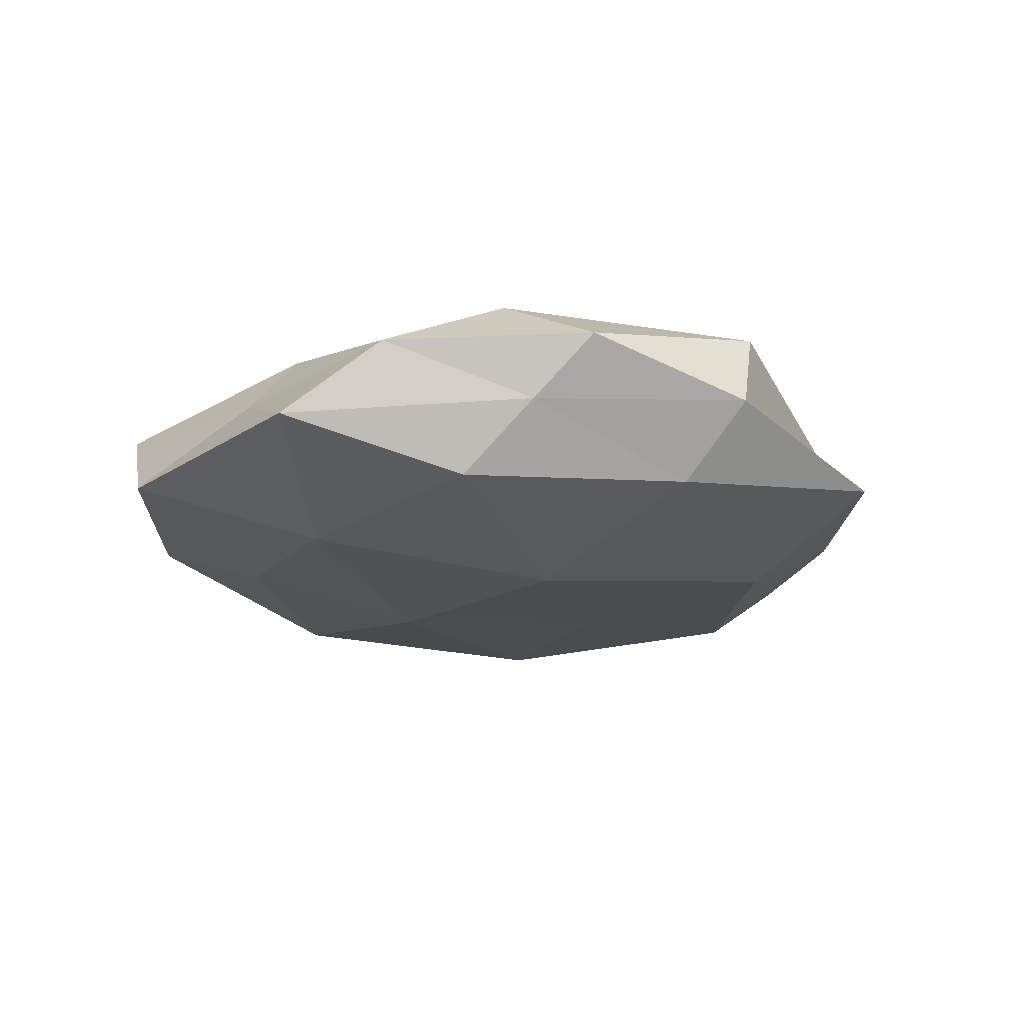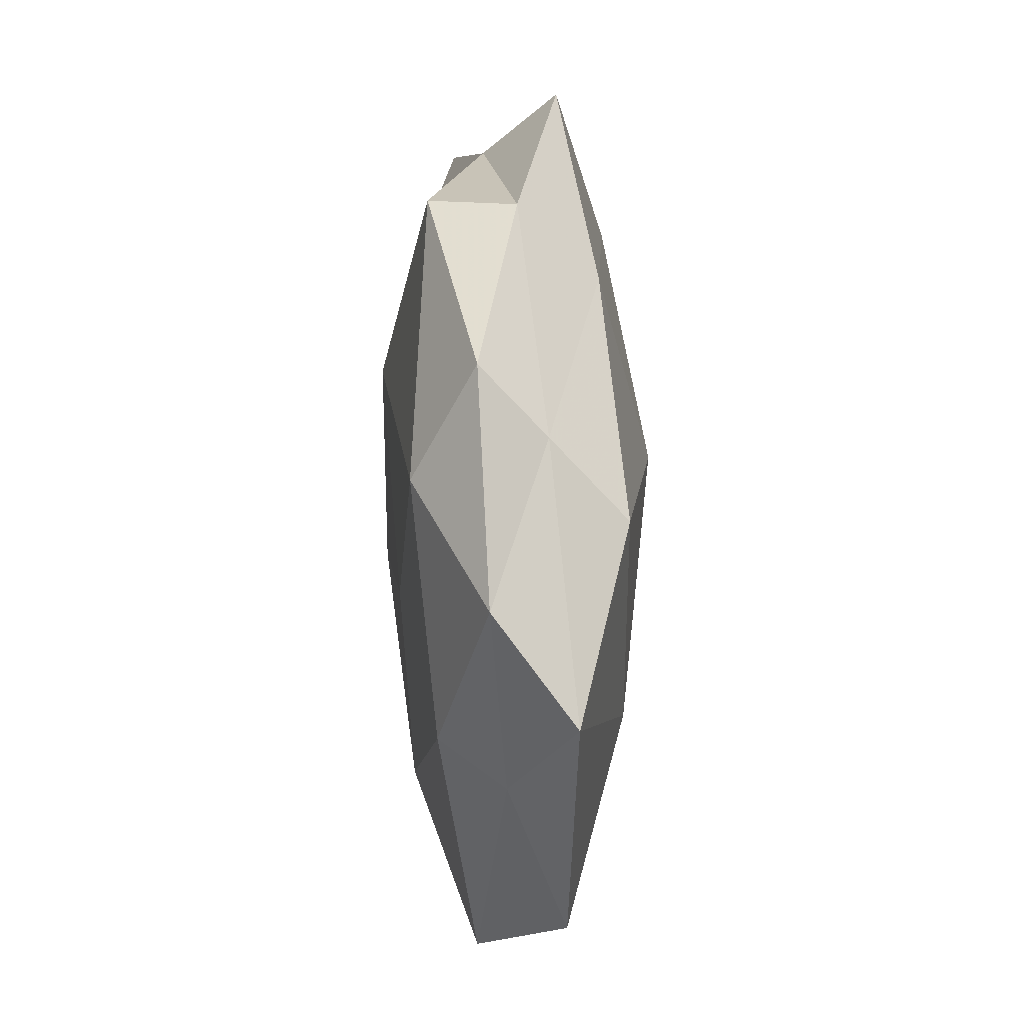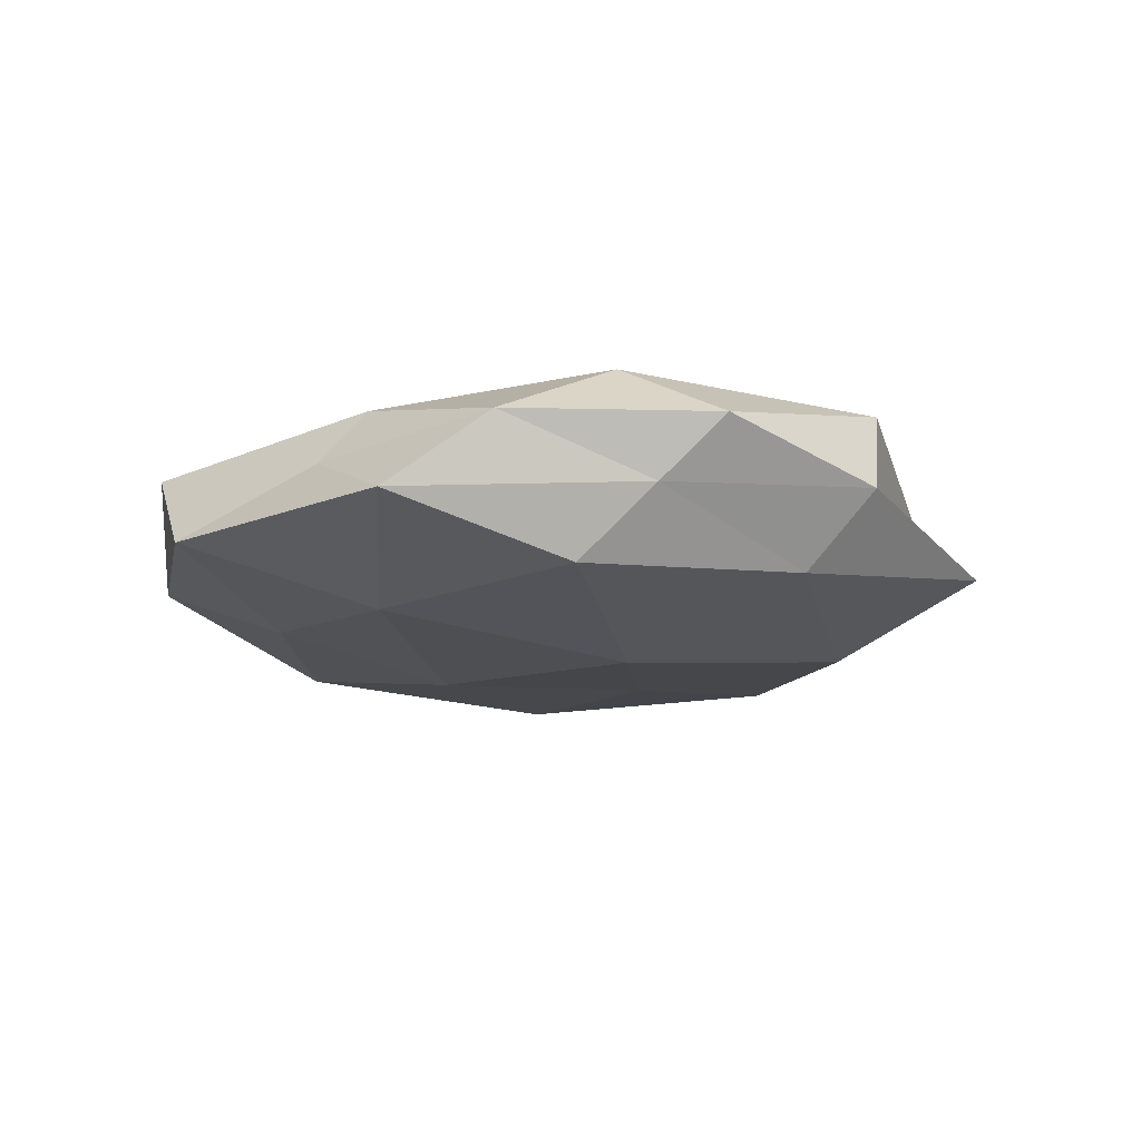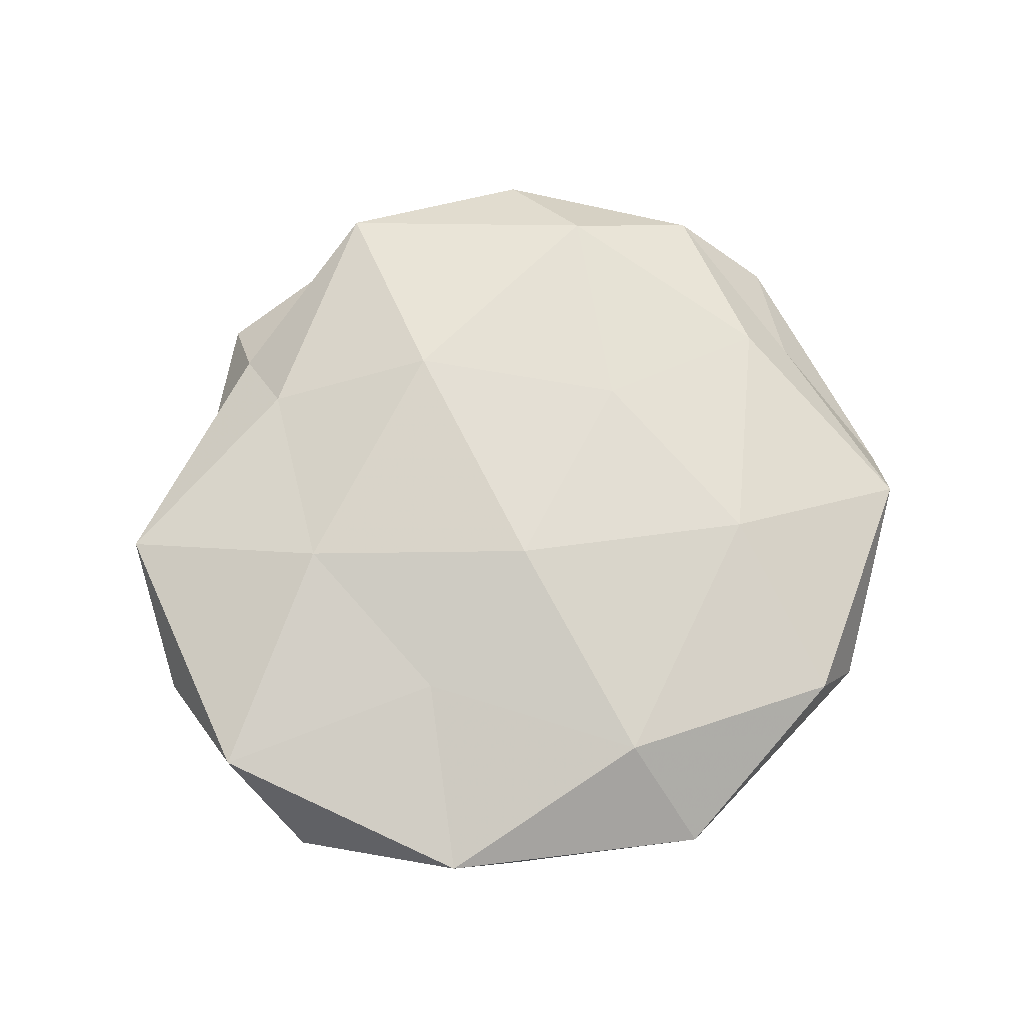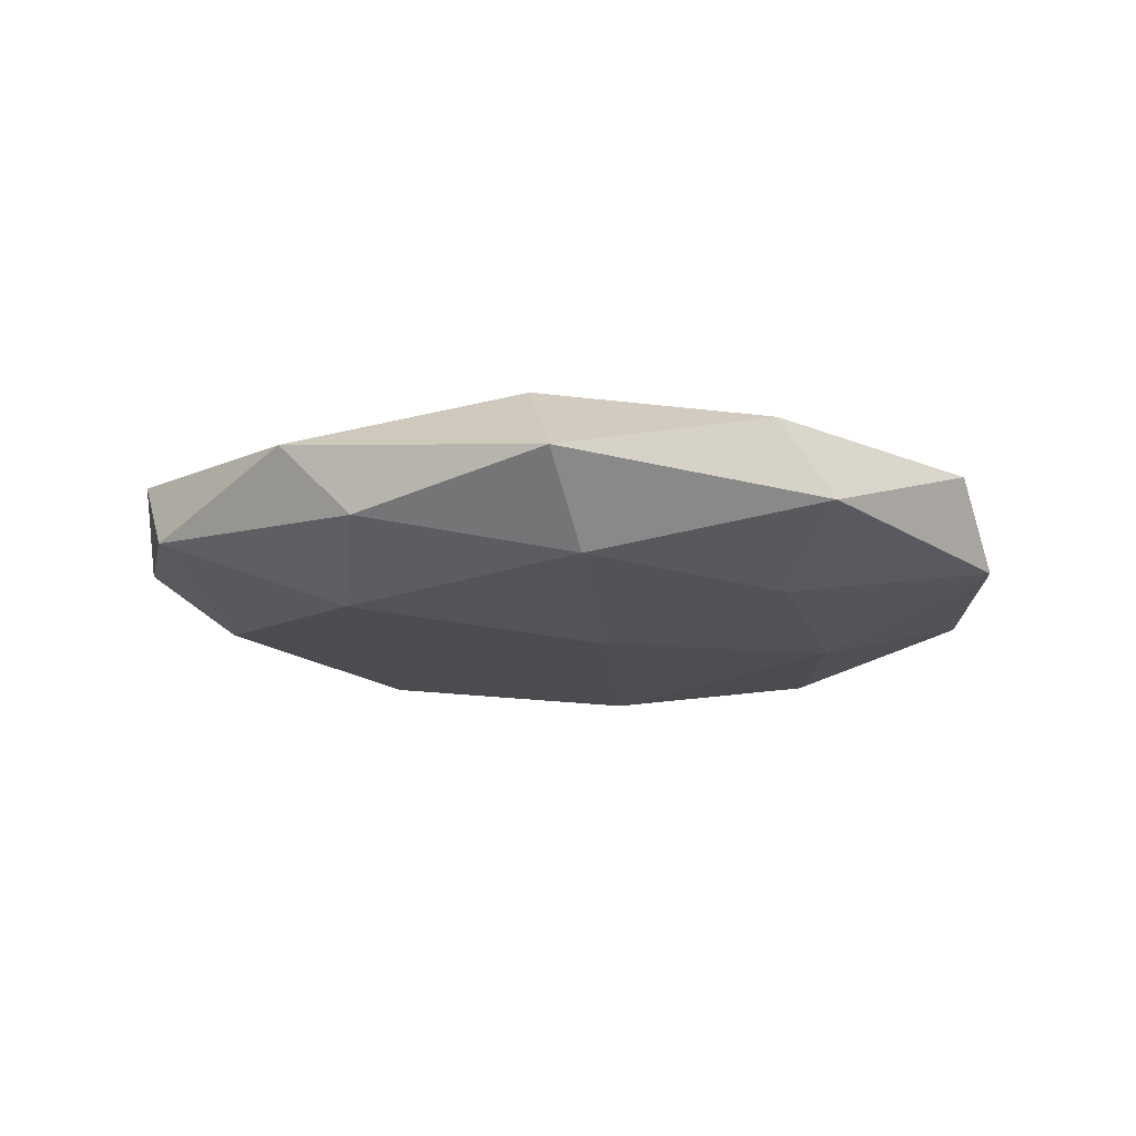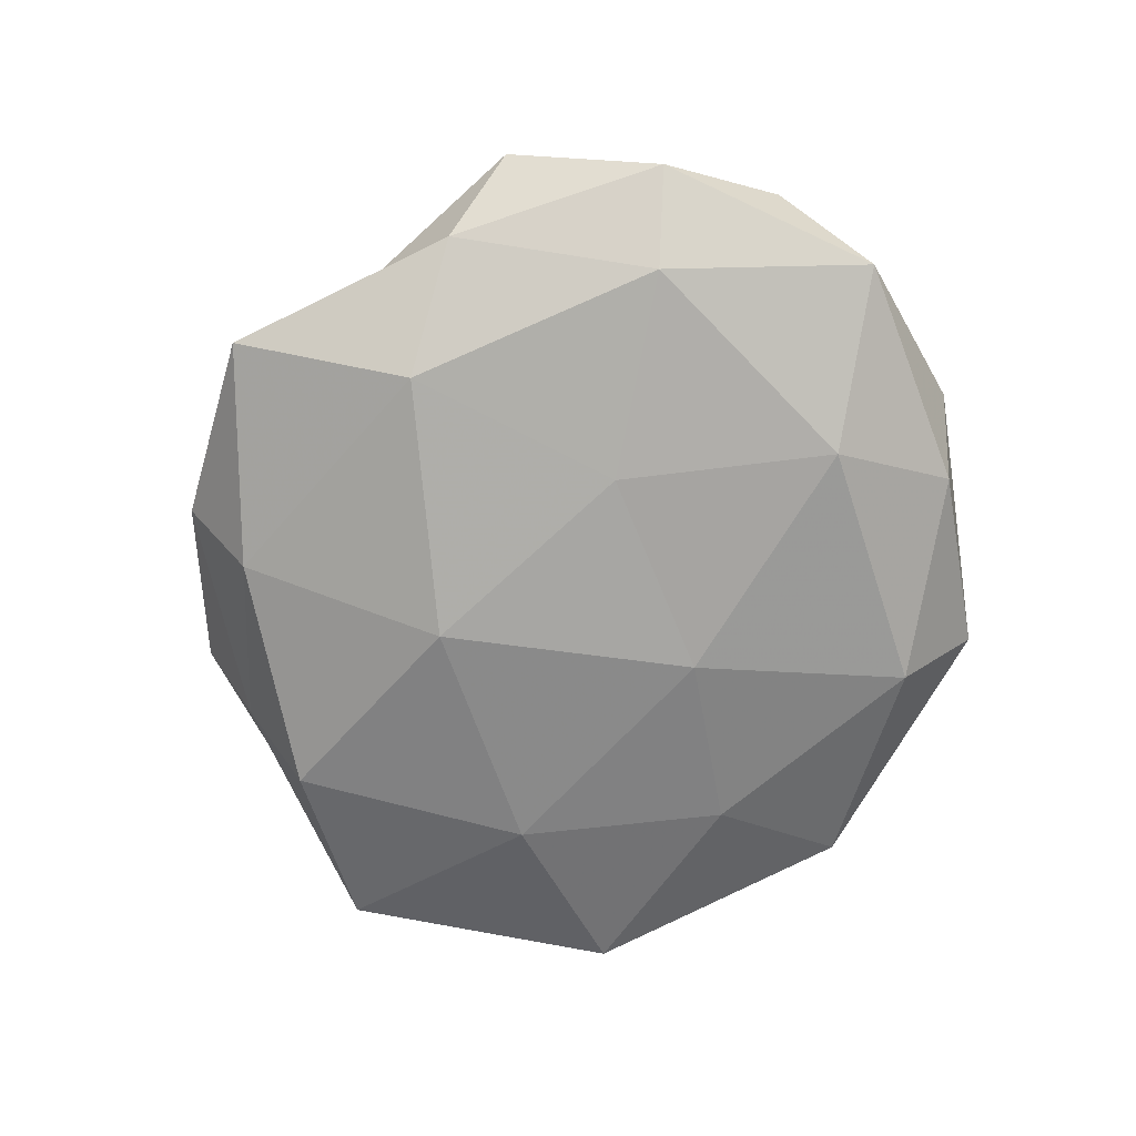
<metadata>
{"format":"obj","ext":"obj","renderer":"f3d","projection":"perspective","resolution":1024,"background":"white","views":[{"elev":-20.6,"azim":116.3,"up":"+Z"},{"elev":19.8,"azim":87.7,"up":"+Y"},{"elev":-15.6,"azim":107.4,"up":"+Z"},{"elev":69.2,"azim":-51.8,"up":"+Z"},{"elev":-12.8,"azim":-22.3,"up":"+Z"},{"elev":-70.1,"azim":-125.7,"up":"+Z"}]}
</metadata>
<code>
v 0.005522 0.02135 0.01546
v 0.03476 -0.0409 0.005049
v -0.02267 -0.04881 0.0009614
v 0.04168 -0.03506 -0.005135
v -0.002483 -0.01712 -0.01408
v 0.03762 0.01839 0.01219
v -0.03954 -0.03077 -0.004385
v 0.01214 0.01209 -0.0164
v 0.01874 0.04518 0.009828
v -0.02784 0.03914 -0.003727
v 0.05132 0.008285 0.003943
v -0.0103 0.03576 0.009852
v -0.05478 0.007213 0.006359
v -0.01584 -0.04167 -0.009053
v -0.04067 0.01649 -0.009708
v 0.01434 -0.02806 0.01225
v 0.03968 -0.01171 0.009538
v 0.01901 -0.00215 0.0137
v 0.02232 0.04548 -0.0001288
v -0.01239 0.0336 -0.01235
v -0.00146 0.05354 -0.005794
v -0.05028 0.02253 -0.001446
v -0.01666 0.005682 -0.01334
v -0.01987 -0.03565 0.01088
v 0.04465 -0.01569 0.001901
v -0.006585 0.04548 0.002841
v 0.05572 -0.003607 -0.005399
v 0.03045 -0.01343 -0.01223
v 0.004354 -0.05053 0.006597
v -0.03514 -0.01516 -0.01156
v -0.04675 -0.02579 0.004297
v 0.04057 0.02405 -0.002807
v -0.008208 -0.007648 0.01549
v -0.0388 0.03847 0.005888
v 0.02133 0.0366 -0.009434
v -0.02993 -0.008422 0.009853
v -0.02568 0.01585 0.01216
v 0.01371 -0.03394 -0.00954
v 0.0112 -0.05158 -0.002622
v -0.0558 -0.005835 -0.003713
v 0.04121 0.01456 -0.01164
v 0.03983 0.03215 0.004841
f 9 1 6
f 9 12 1
f 7 14 3
f 6 17 11
f 17 16 2
f 6 1 18
f 6 18 17
f 17 18 16
f 15 10 20
f 20 10 21
f 15 22 10
f 5 23 8
f 20 8 23
f 23 15 20
f 2 4 25
f 25 17 2
f 11 17 25
f 9 26 12
f 19 26 9
f 26 21 10
f 19 21 26
f 27 25 4
f 11 25 27
f 5 8 28
f 27 4 28
f 2 16 29
f 3 29 24
f 24 29 16
f 30 5 14
f 7 30 14
f 30 23 5
f 30 15 23
f 7 3 31
f 3 24 31
f 11 27 32
f 18 1 33
f 33 16 18
f 24 16 33
f 34 10 22
f 22 13 34
f 26 10 34
f 12 26 34
f 35 8 20
f 19 35 21
f 21 35 20
f 32 35 19
f 31 36 13
f 31 24 36
f 36 24 33
f 1 12 37
f 1 37 33
f 34 37 12
f 13 37 34
f 13 36 37
f 33 37 36
f 14 5 38
f 28 4 38
f 38 5 28
f 39 4 2
f 14 39 3
f 29 39 2
f 3 39 29
f 39 38 4
f 14 38 39
f 40 13 22
f 40 22 15
f 7 40 30
f 40 15 30
f 7 31 40
f 31 13 40
f 28 8 41
f 41 27 28
f 32 27 41
f 35 41 8
f 32 41 35
f 42 9 6
f 42 6 11
f 42 19 9
f 42 11 32
f 42 32 19

</code>
